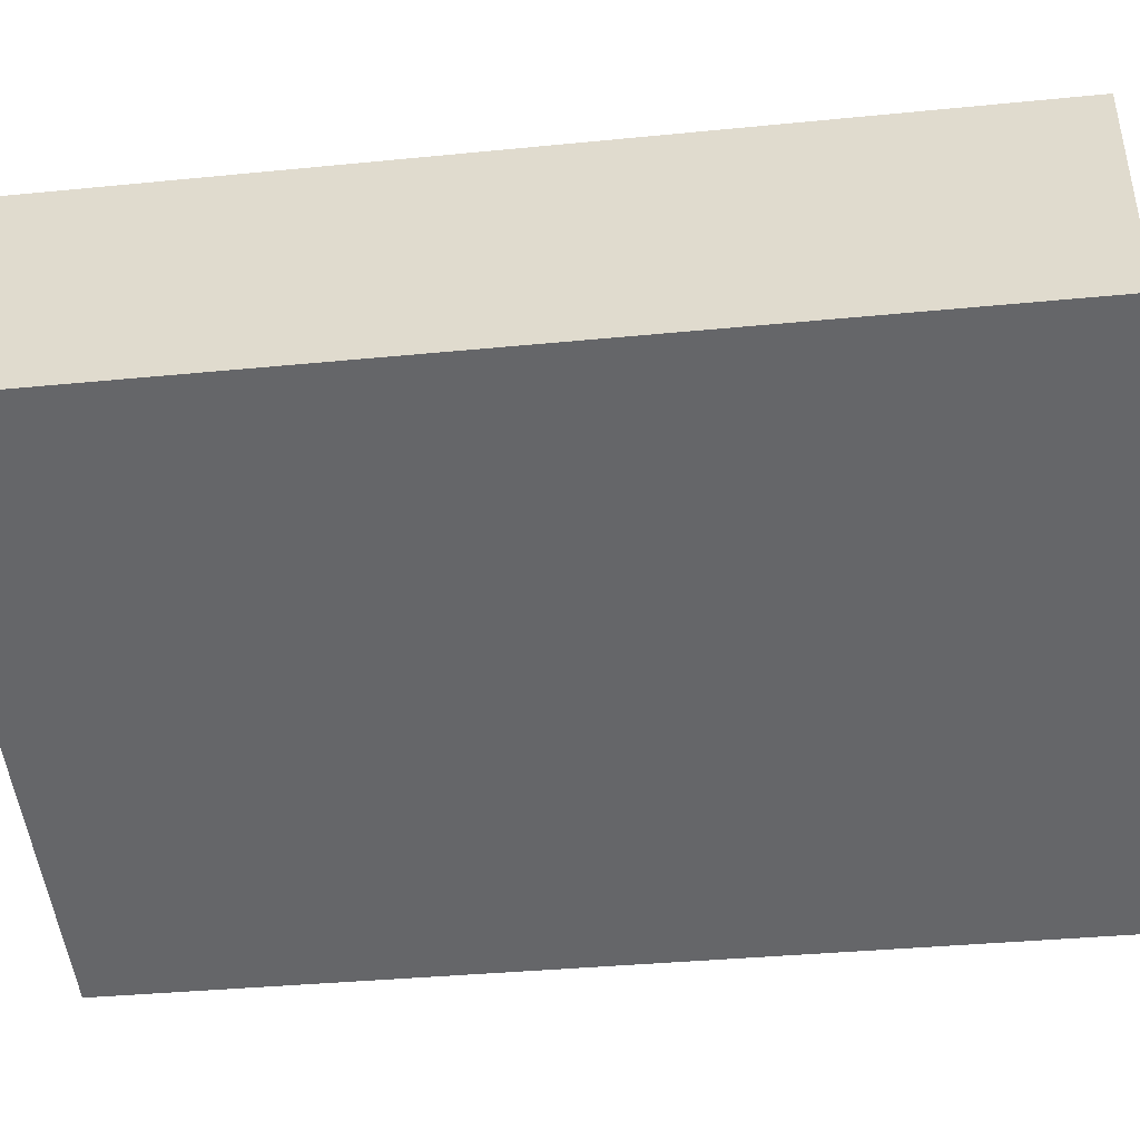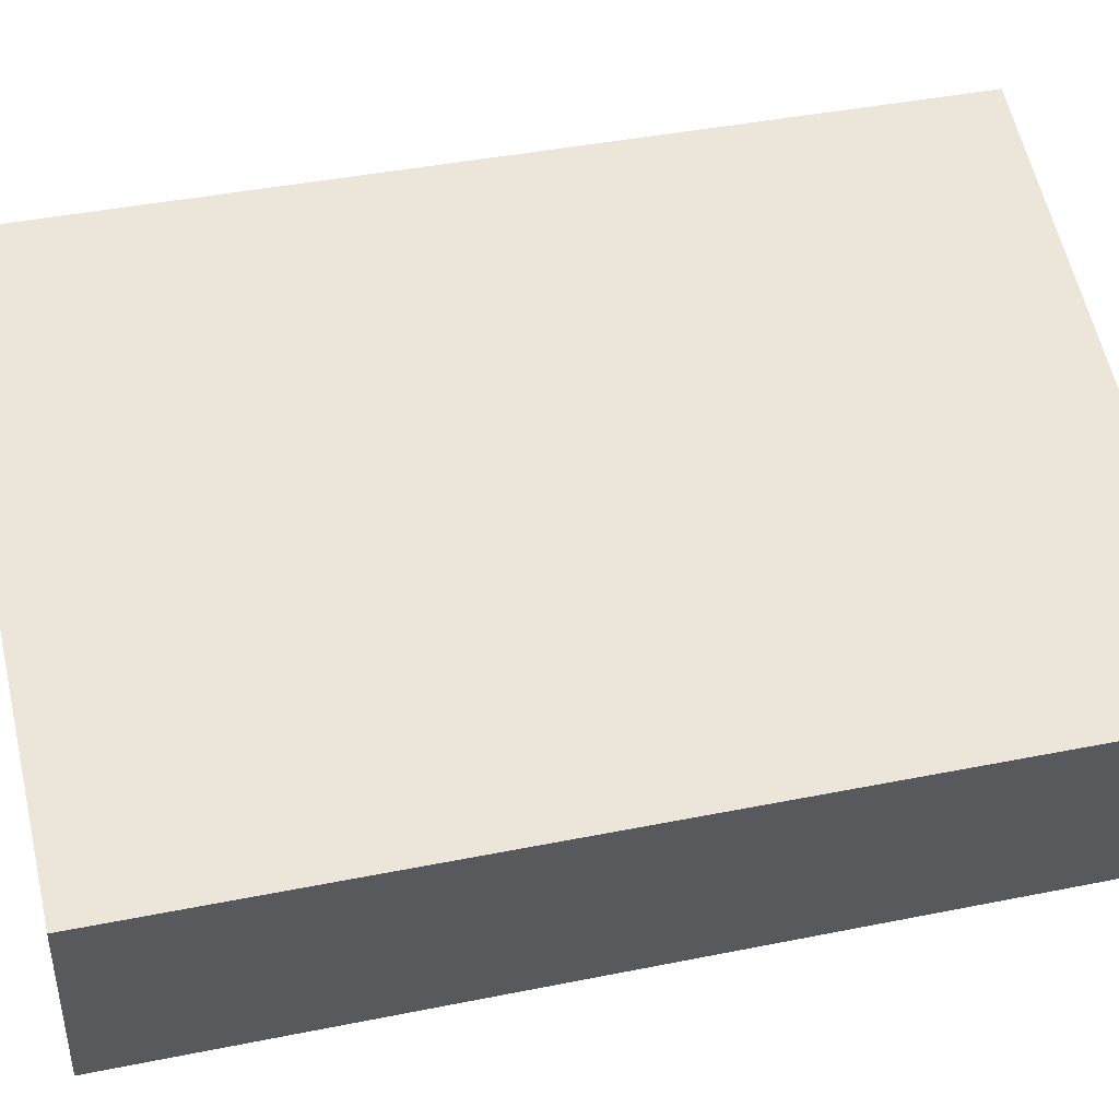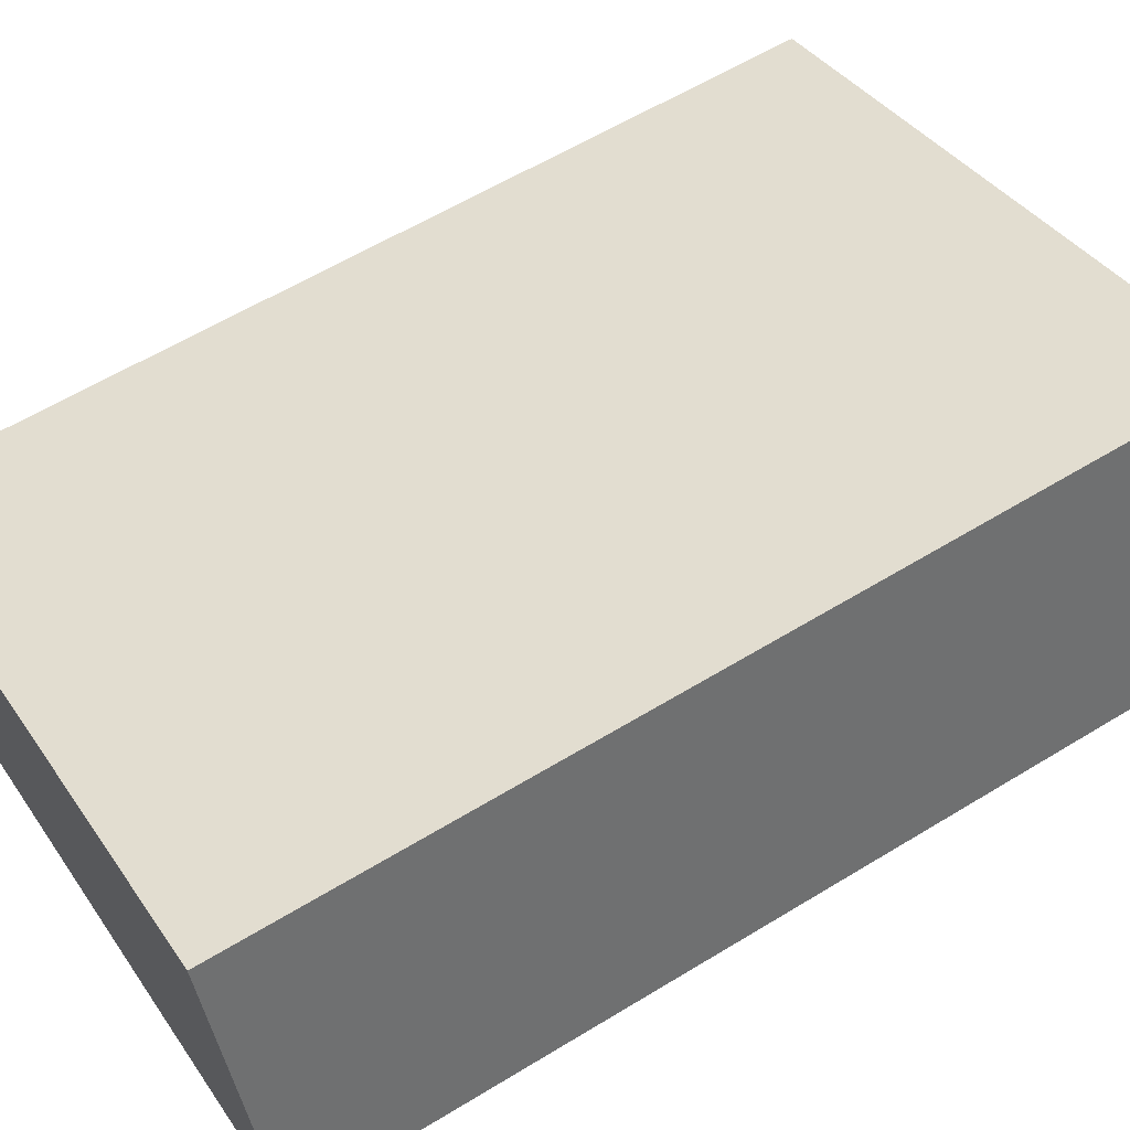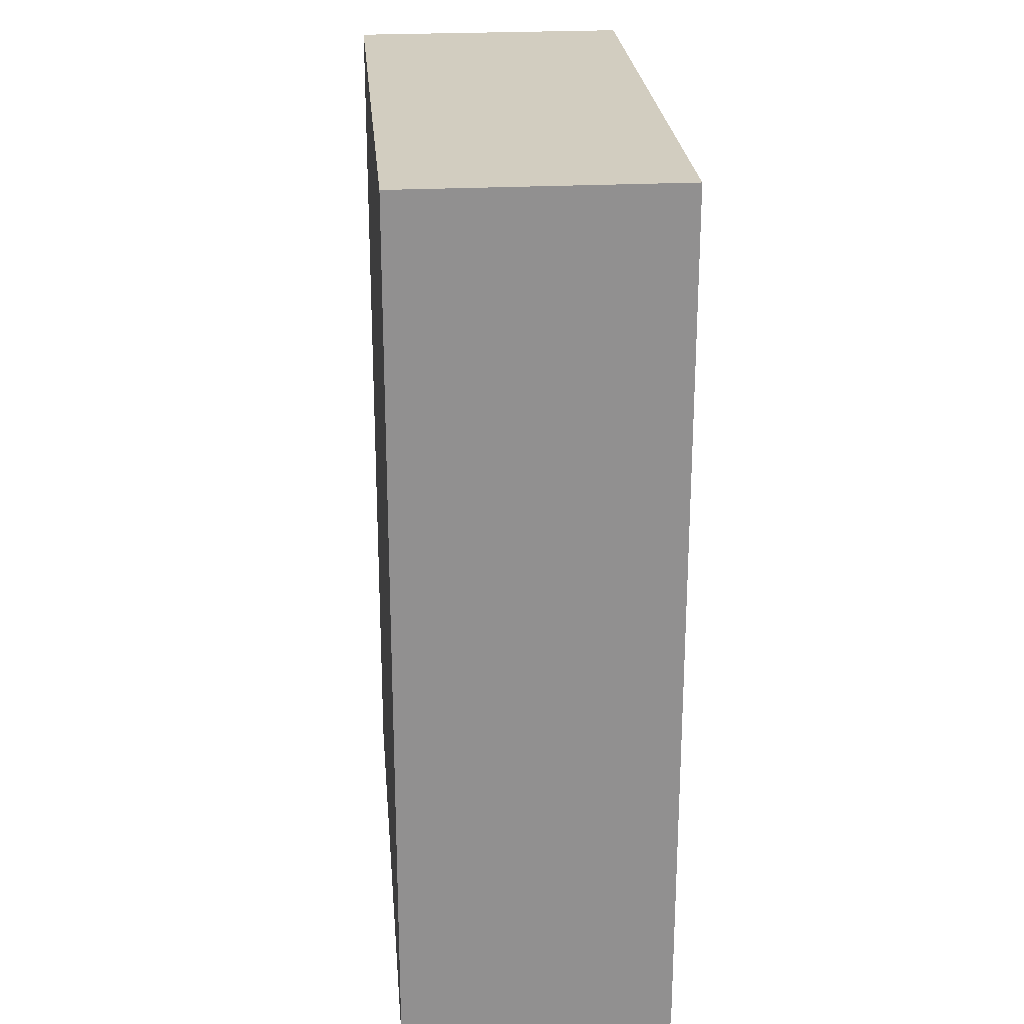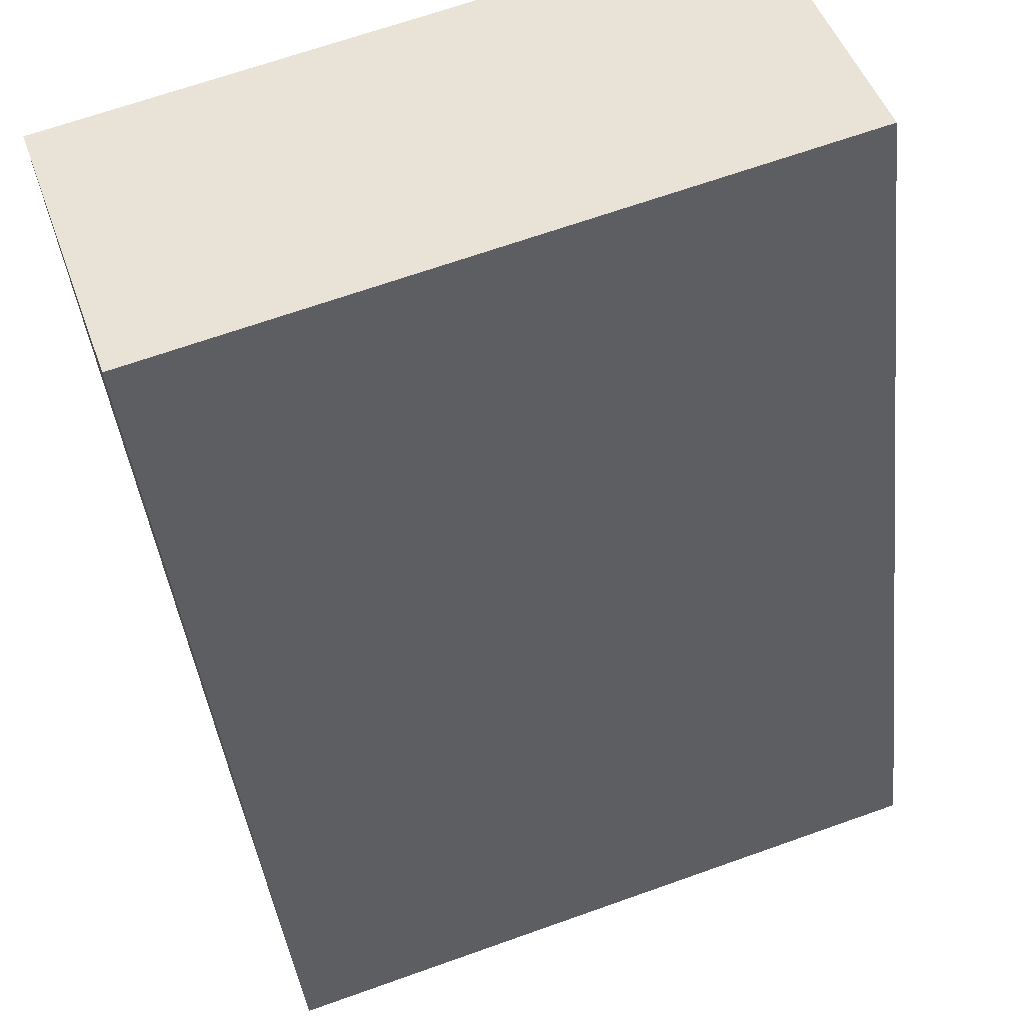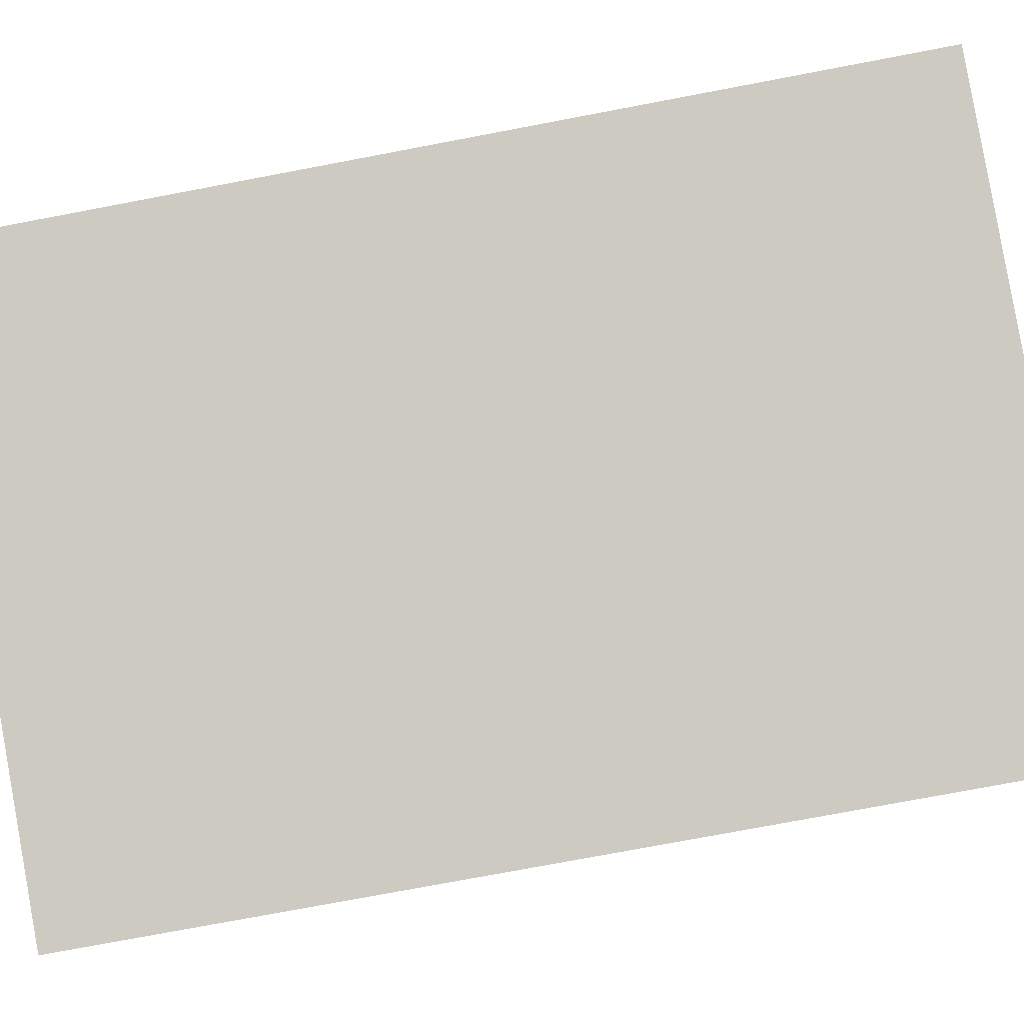
<metadata>
{"format":"obj","ext":"obj","renderer":"f3d","projection":"perspective","resolution":1024,"background":"white","views":[{"elev":-33.5,"azim":97.8,"up":"+Z"},{"elev":41.1,"azim":-103.8,"up":"+Z"},{"elev":59.6,"azim":57.9,"up":"+Z"},{"elev":24.6,"azim":66.4,"up":"+Y"},{"elev":-40.8,"azim":6.1,"up":"+Z"},{"elev":-76.4,"azim":100.7,"up":"+Z"}]}
</metadata>
<code>
v  0.526 5.237 -1.543
v  3.394 5.237 1.156
v  3.92 5.237 -0.387
v  0 5.237 3.207e-16
v  3.92 2.37e-17 -0.387
v  0.526 9.448e-17 -1.543
v  0 0 0
v  3.394 -7.078e-17 1.156
g defaultobject
f 1 2 3
f 2 1 4
f 5 1 3
f 1 5 6
f 6 4 1
f 4 6 7
f 7 2 4
f 2 7 8
f 8 3 2
f 3 8 5
f 8 6 5
f 6 8 7

</code>
